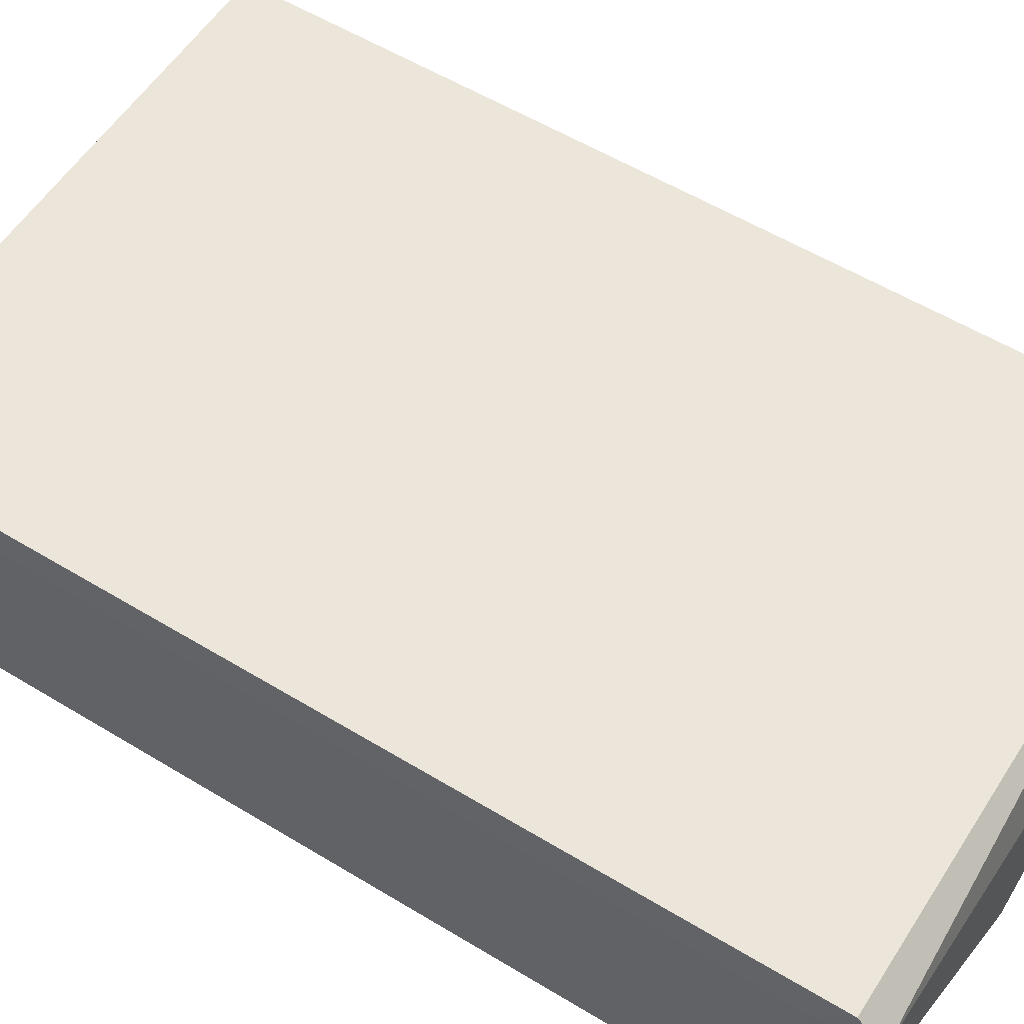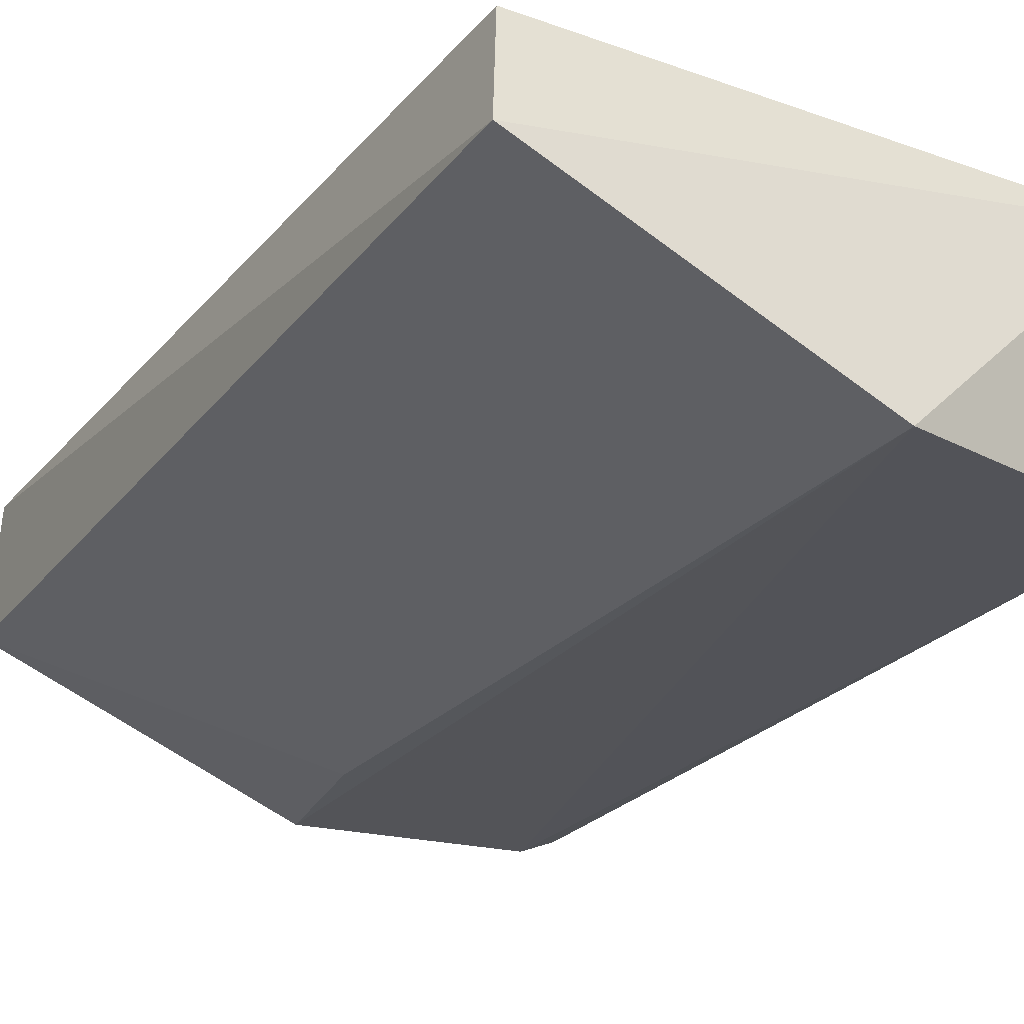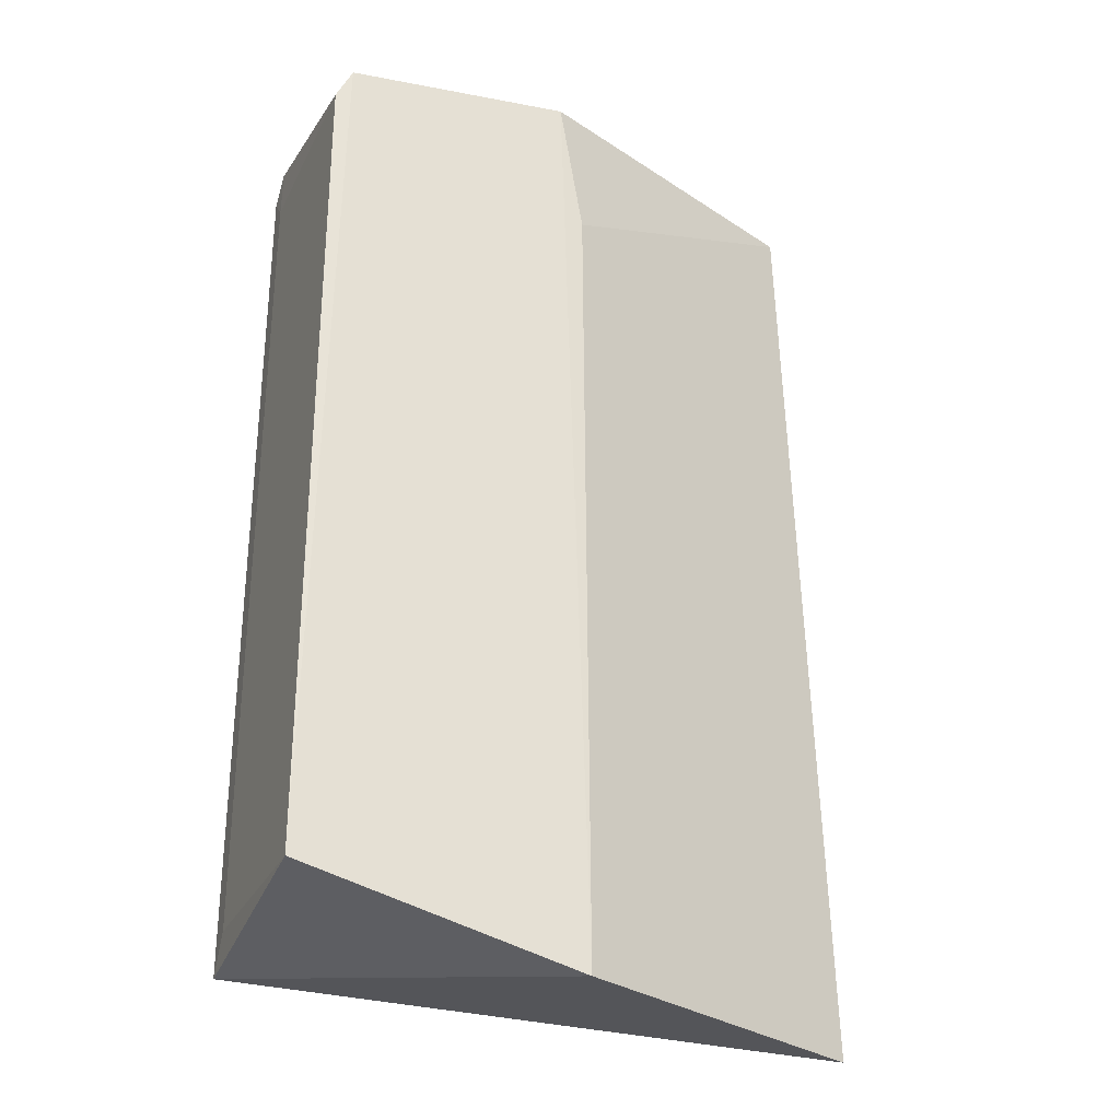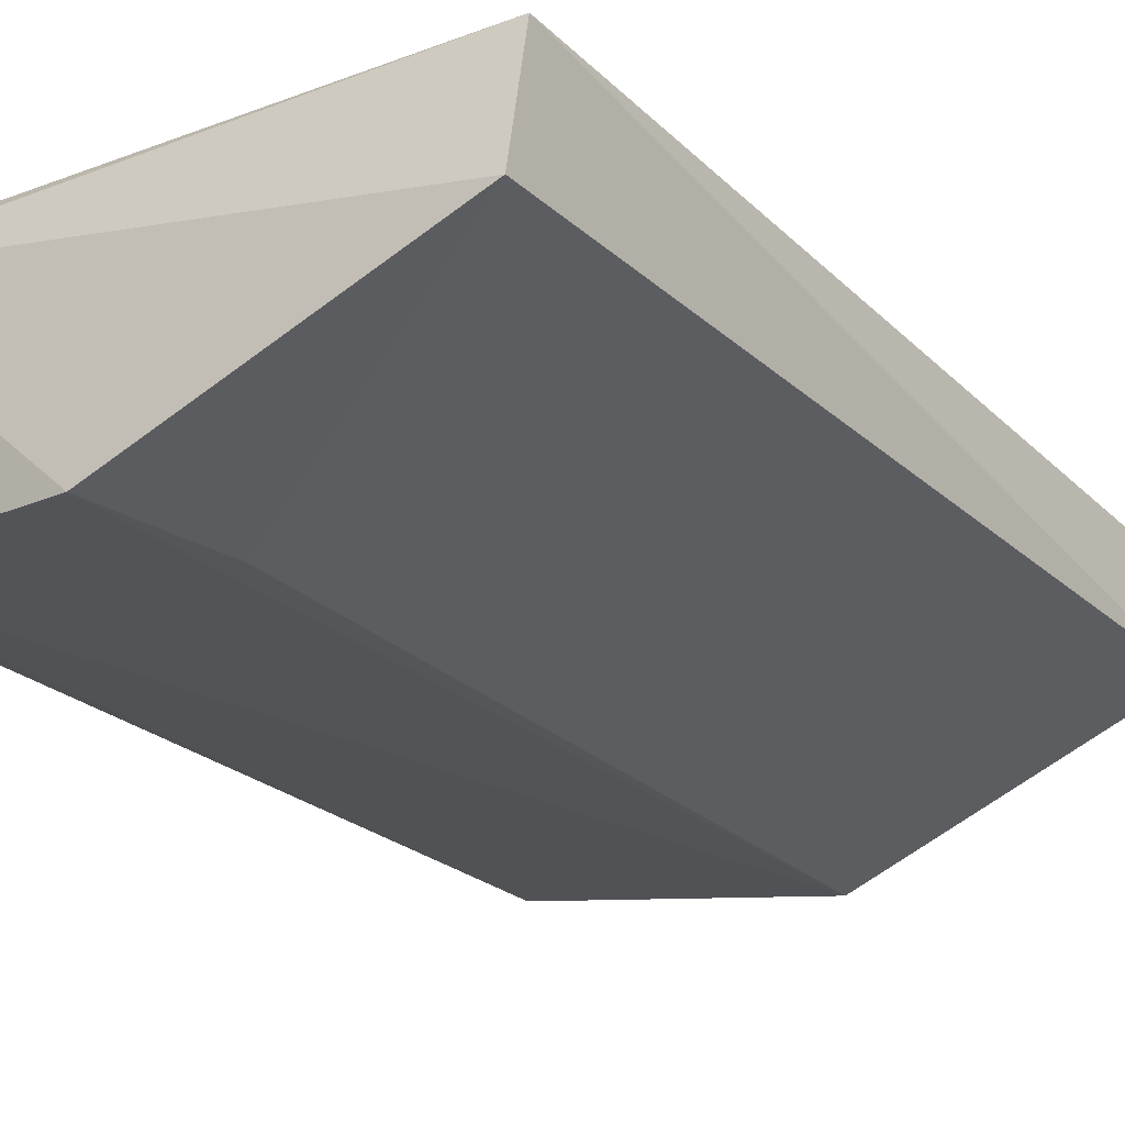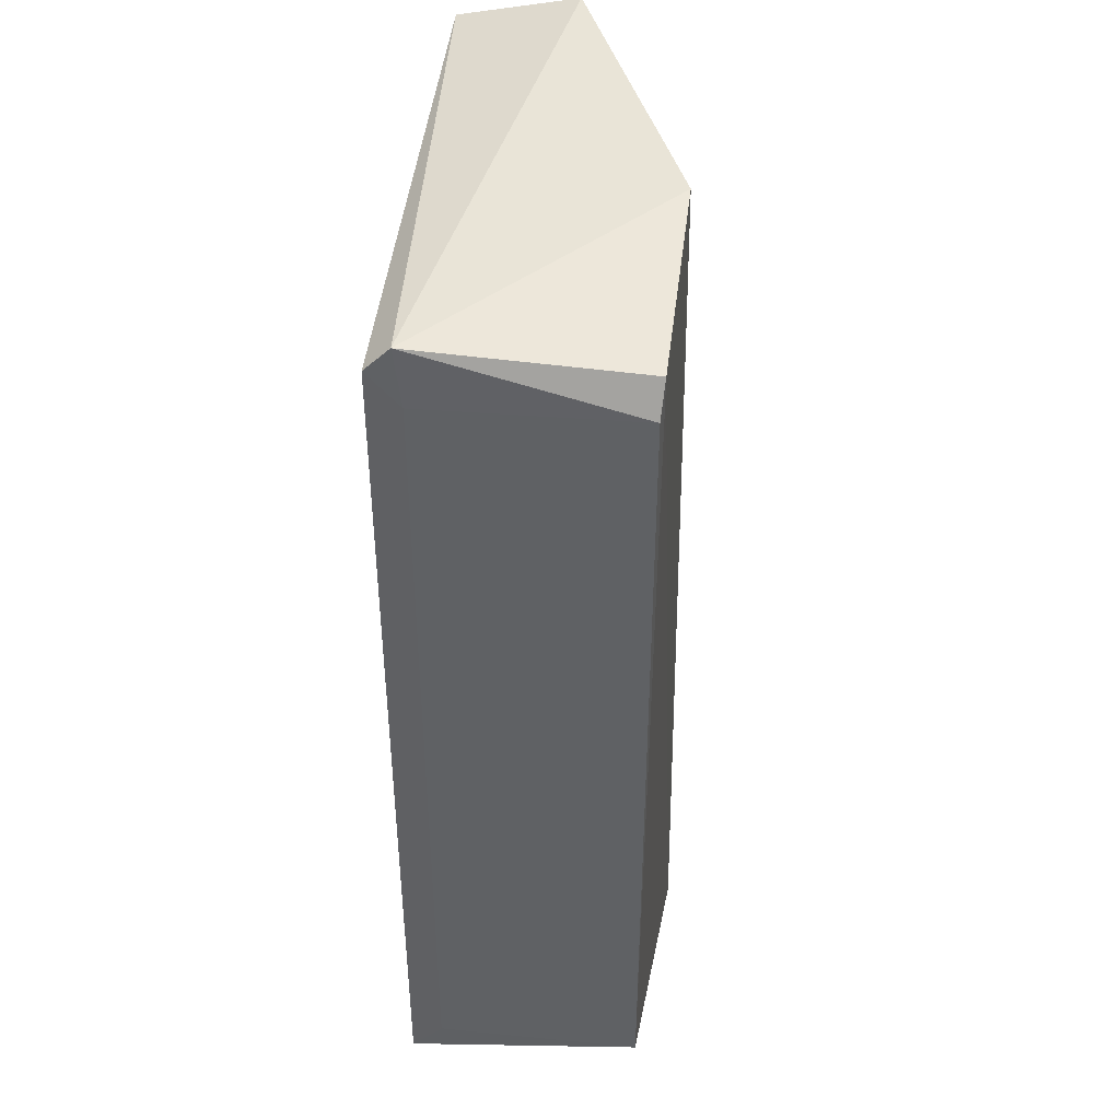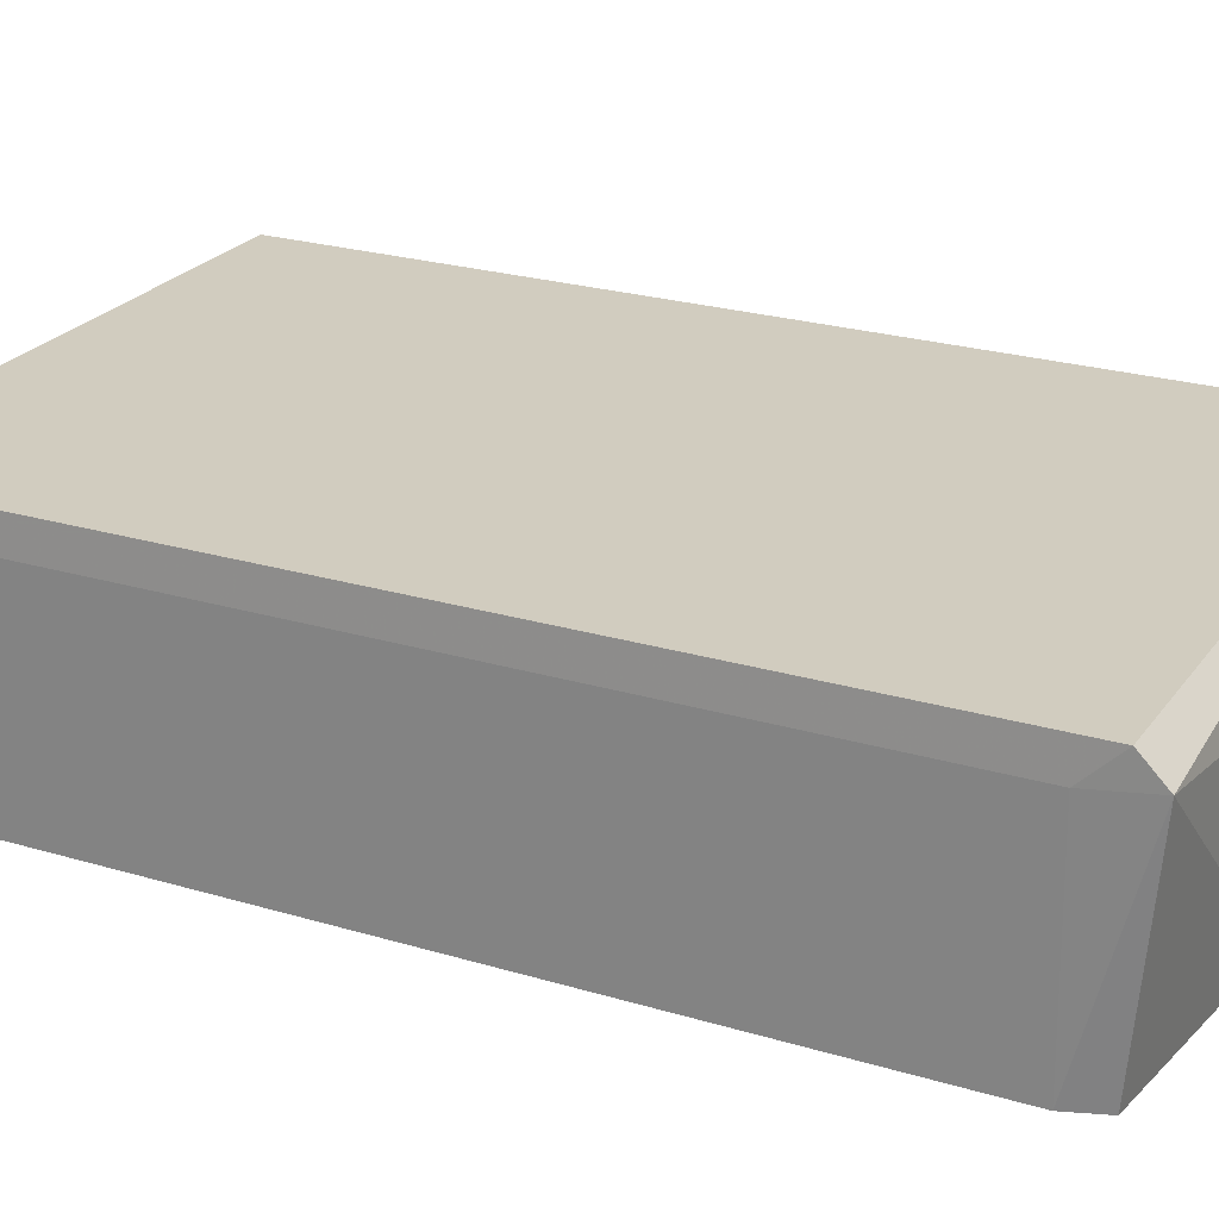
<metadata>
{"format":"obj","ext":"obj","renderer":"f3d","projection":"perspective","resolution":1024,"background":"white","views":[{"elev":56.4,"azim":122.4,"up":"+Z"},{"elev":-25.0,"azim":-30.2,"up":"+Z"},{"elev":-29.9,"azim":157.2,"up":"+Y"},{"elev":-23.0,"azim":-147.6,"up":"+Z"},{"elev":42.9,"azim":95.6,"up":"+Y"},{"elev":23.9,"azim":116.7,"up":"+Z"}]}
</metadata>
<code>
v 0.1614 0.2547 0.2424
v -0.09742 -0.1451 0.2029
v 0.04277 -0.1451 0.1445
v 0.1604 -0.1263 0.2563
v -0.08554 0.2692 0.2563
v 0.1549 0.2706 0.1519
v -0.08554 0.2799 0.2029
v -0.08554 -0.1263 0.2563
v 0.1622 -0.1122 0.1531
v 0.05344 0.2799 0.1494
v 0.1604 0.2692 0.2563
v 0.1604 0.2799 0.2456
v 0.1622 0.2559 0.1531
v 0.04277 0.2157 0.1494
v 0.1614 -0.111 0.2424
f 9 1 15
f 2 3 4
f 3 2 7
f 2 5 7
f 2 4 8
f 4 5 8
f 5 2 8
f 4 3 9
f 3 6 9
f 6 3 10
f 4 1 11
f 5 4 11
f 7 5 12
f 6 10 12
f 10 7 12
f 11 1 12
f 5 11 12
f 1 9 13
f 9 6 13
f 12 1 13
f 6 12 13
f 3 7 14
f 10 3 14
f 7 10 14
f 1 4 15
f 4 9 15

</code>
